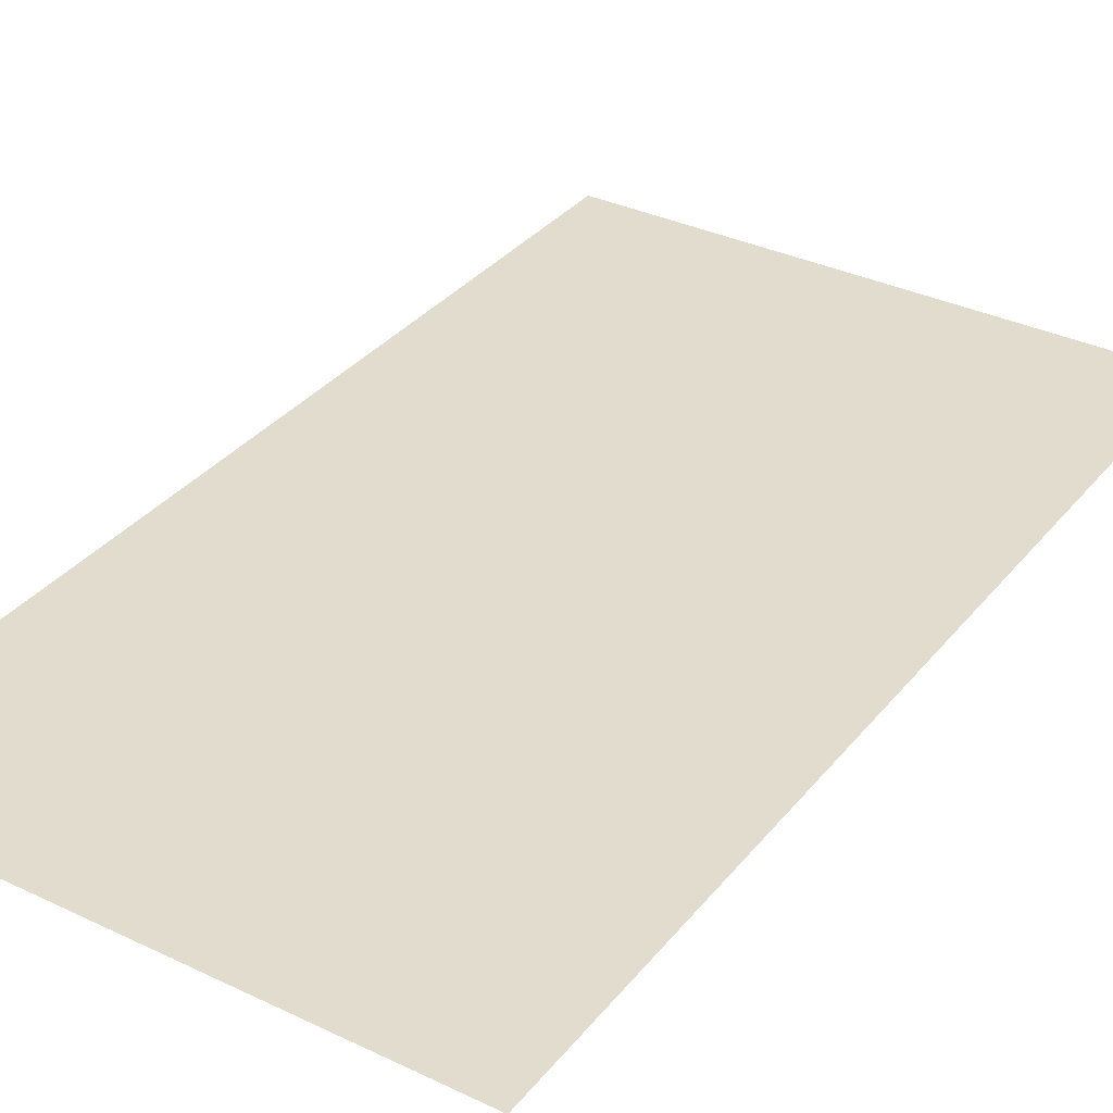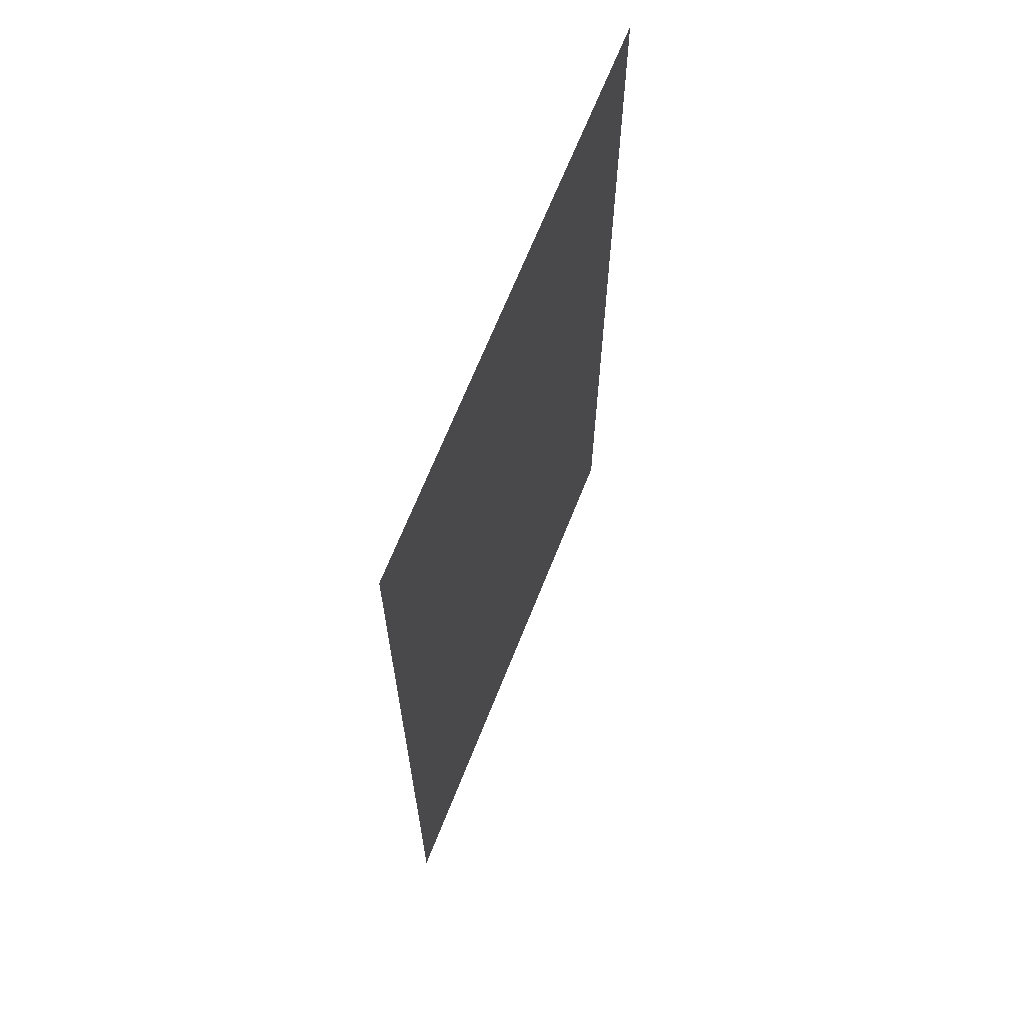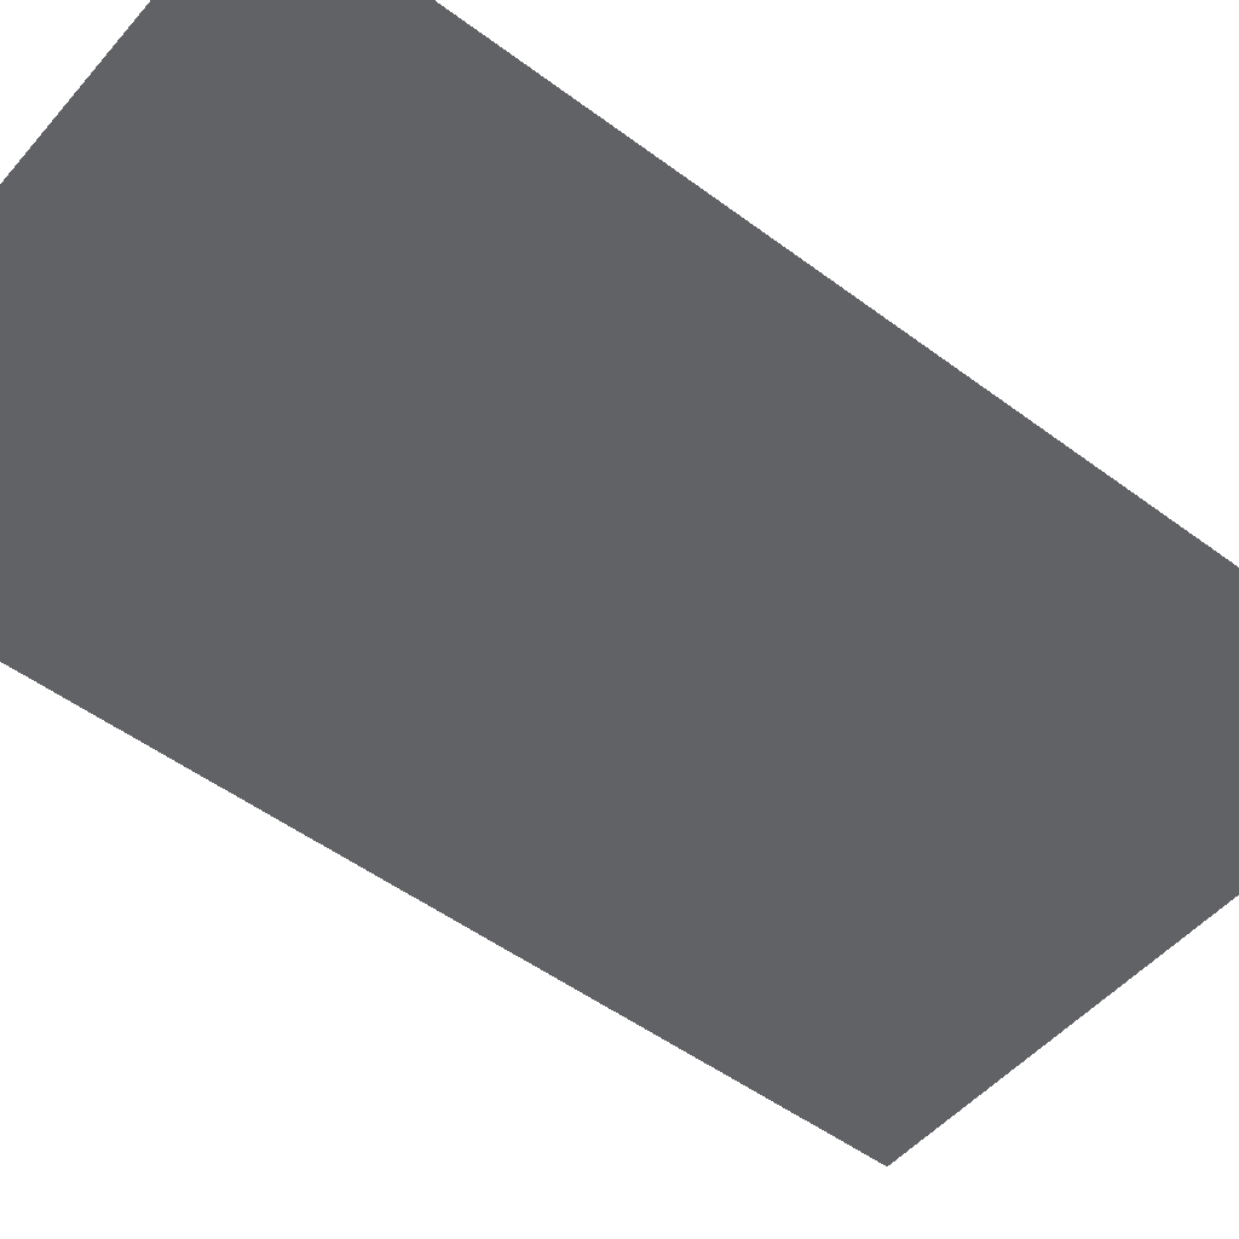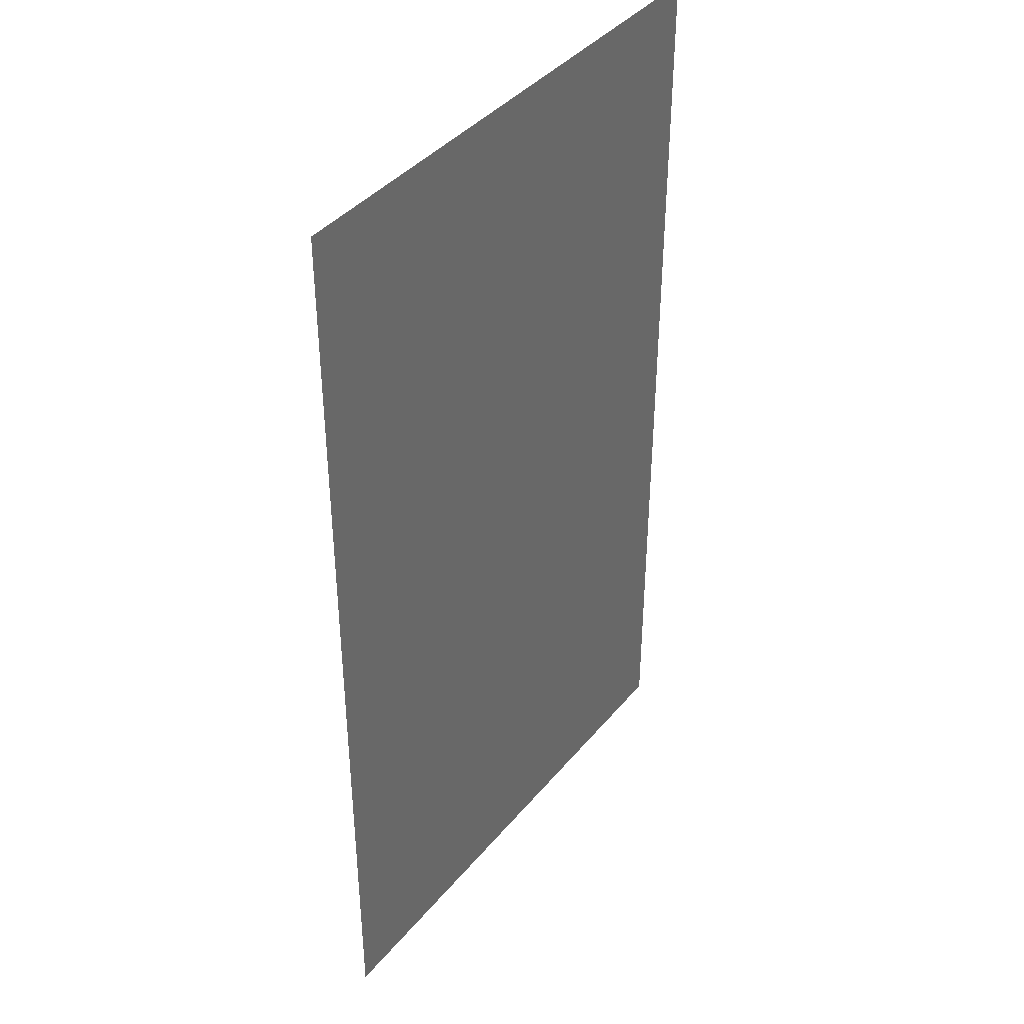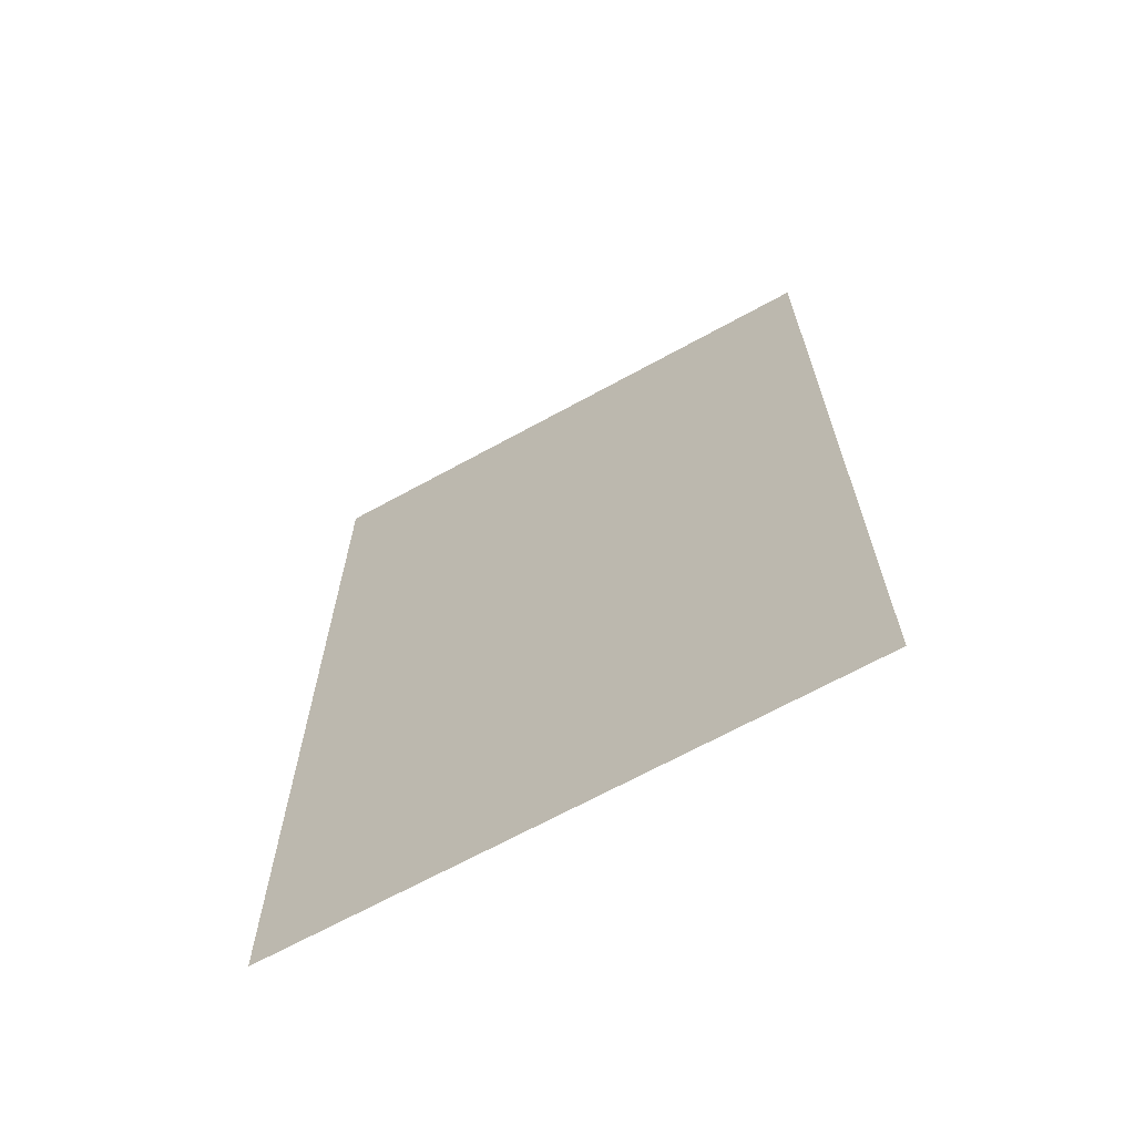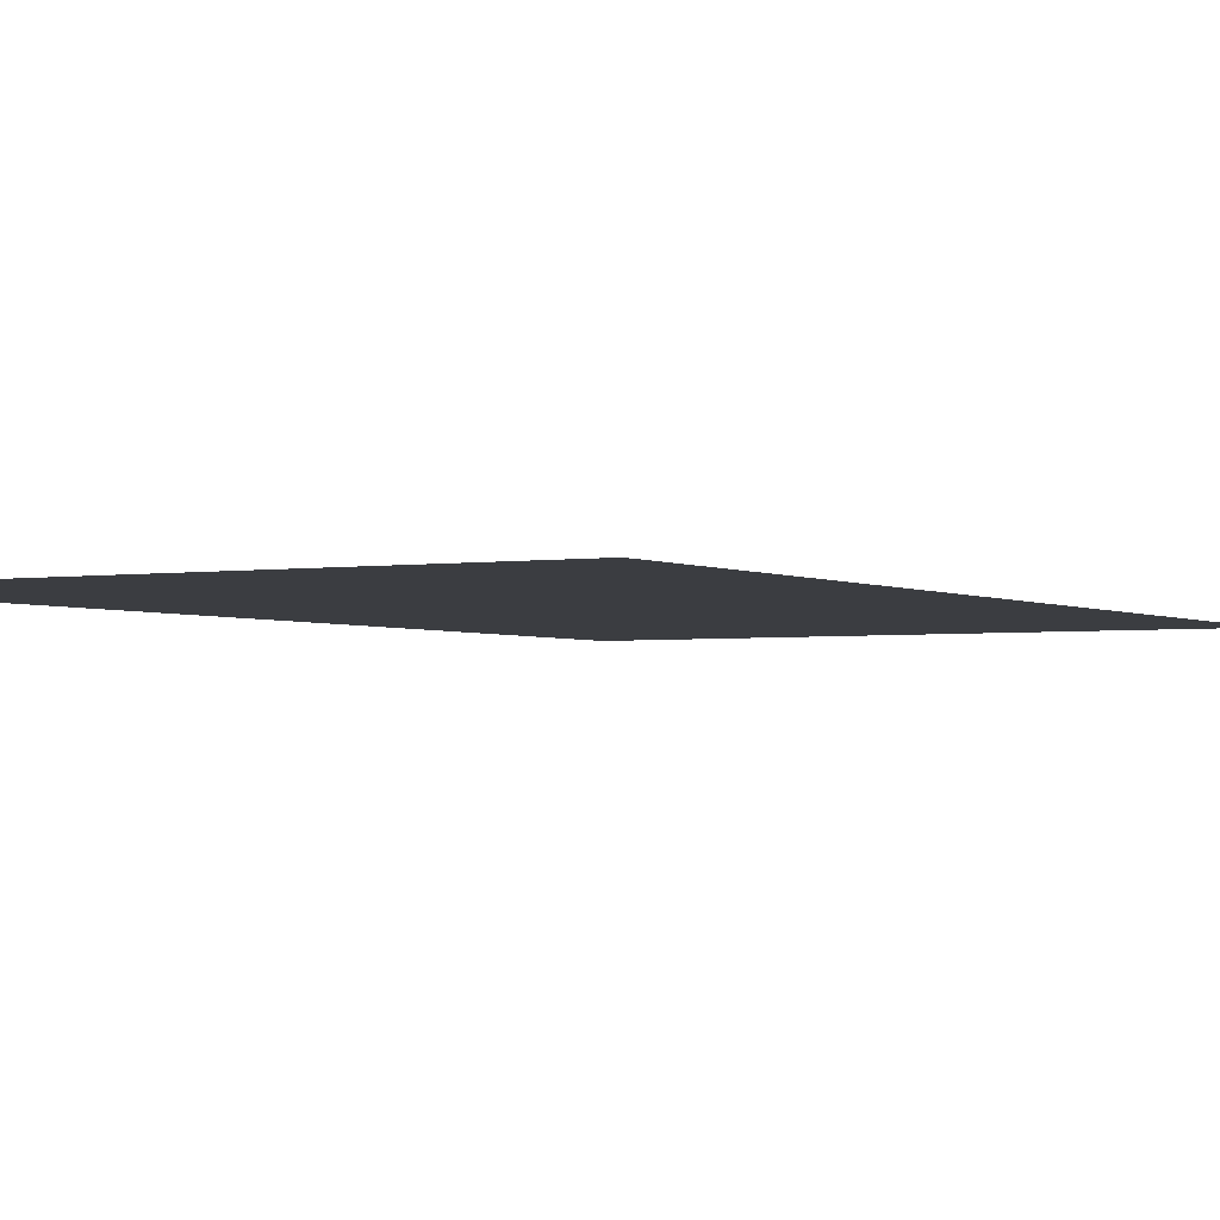
<metadata>
{"format":"obj","ext":"obj","renderer":"f3d","projection":"perspective","resolution":1024,"background":"white","views":[{"elev":34.0,"azim":32.9,"up":"+Z"},{"elev":67.5,"azim":111.7,"up":"+Y"},{"elev":-50.6,"azim":50.8,"up":"+Z"},{"elev":40.1,"azim":-54.5,"up":"+Y"},{"elev":-67.9,"azim":28.8,"up":"+Y"},{"elev":-2.6,"azim":29.5,"up":"+Z"}]}
</metadata>
<code>
o Plane001.006
v 25.91 -174.1 0
v 25.91 -137.6 0
v 47.04 -137.6 0
v 47.04 -174.1 0
v 68.16 -137.6 0
v 68.16 -174.1 0
v 89.28 -137.6 0
v 89.28 -174.1 0
v 110.4 -137.6 0
v 110.4 -174.1 0
v 25.91 -210.5 0
v 47.04 -210.5 0
v 68.16 -210.5 0
v 89.28 -210.5 0
v 110.4 -210.5 0
v 25.91 -247 0
v 47.04 -247 0
v 68.16 -247 0
v 89.28 -247 0
v 110.4 -247 0
v 25.91 -283.4 0
v 47.04 -283.4 0
v 68.16 -283.4 0
v 89.28 -283.4 0
v 110.4 -283.4 0
f 2 4 1
f 3 6 4
f 5 8 6
f 7 10 8
f 1 12 11
f 4 13 12
f 6 14 13
f 8 15 14
f 11 17 16
f 12 18 17
f 13 19 18
f 14 20 19
f 16 22 21
f 17 23 22
f 18 24 23
f 19 25 24
f 2 3 4
f 3 5 6
f 5 7 8
f 7 9 10
f 1 4 12
f 4 6 13
f 6 8 14
f 8 10 15
f 11 12 17
f 12 13 18
f 13 14 19
f 14 15 20
f 16 17 22
f 17 18 23
f 18 19 24
f 19 20 25

</code>
